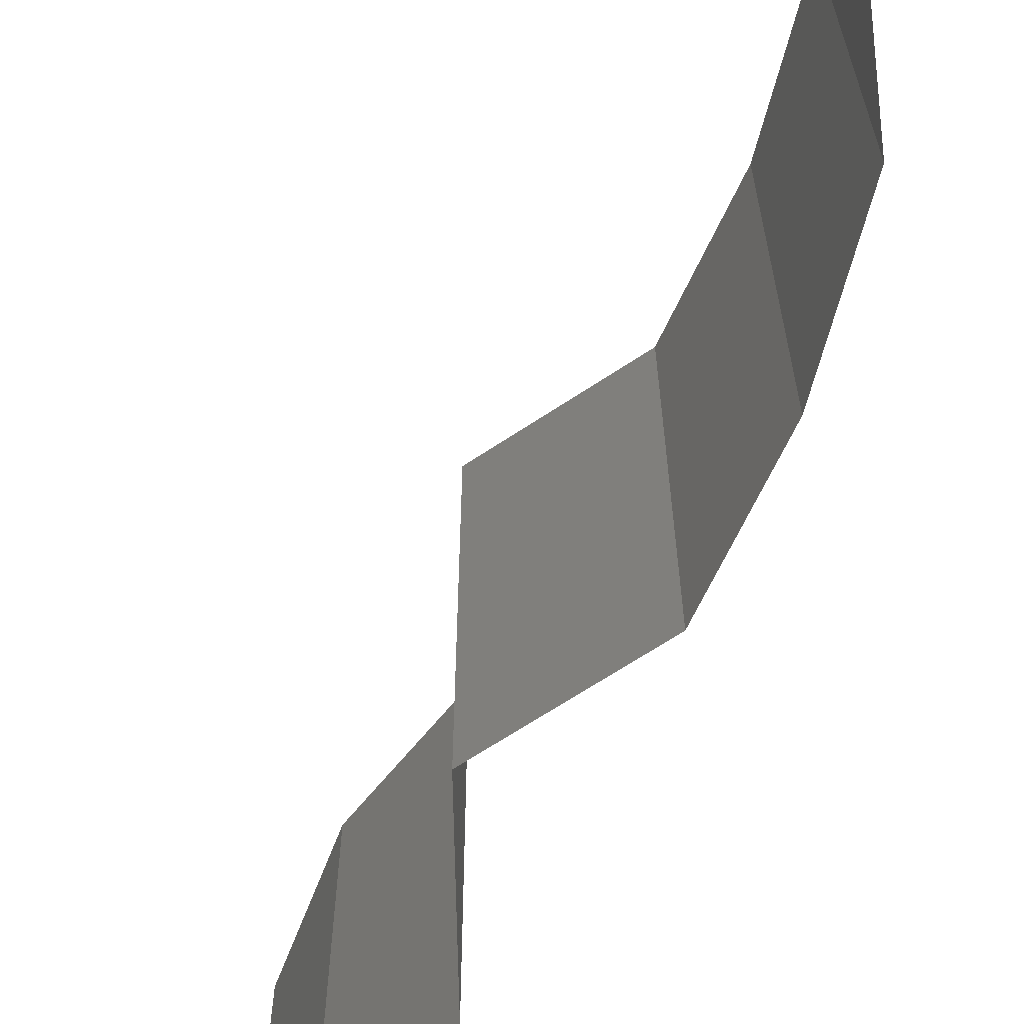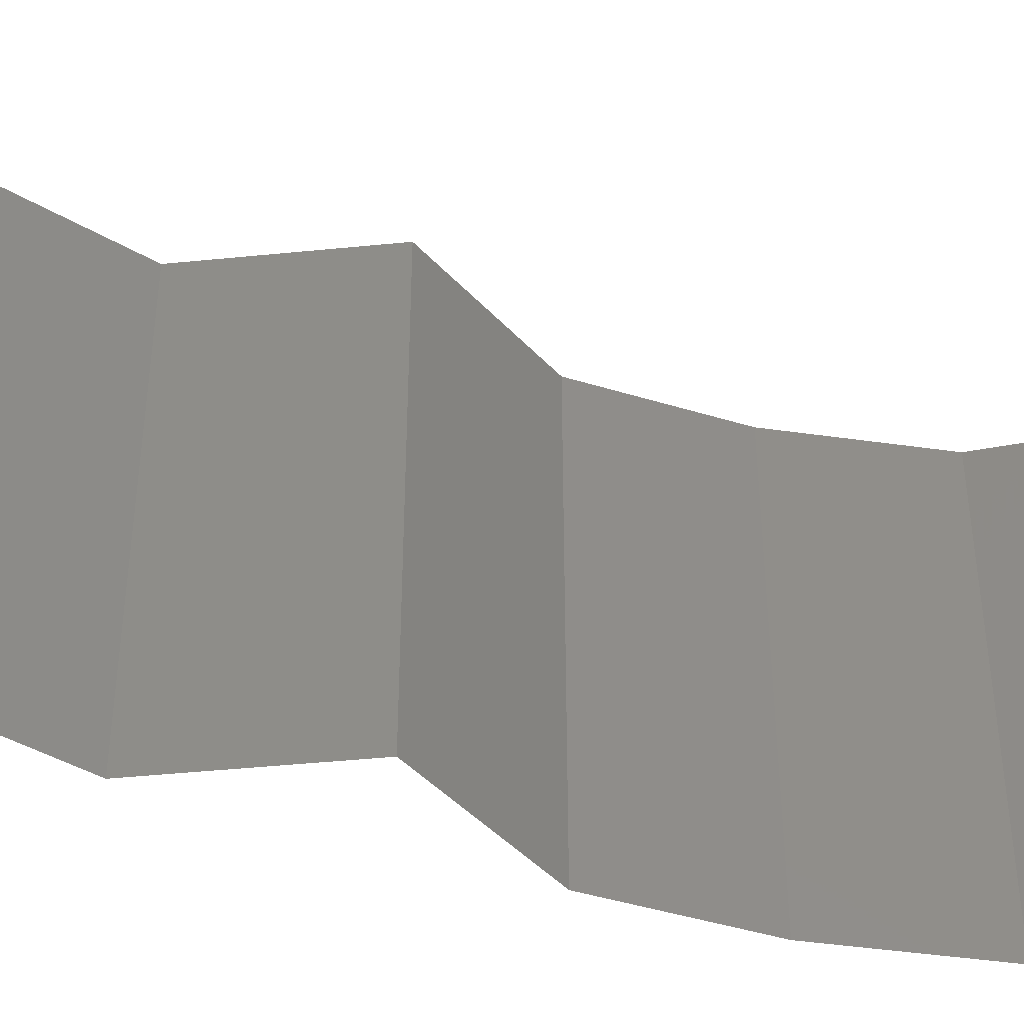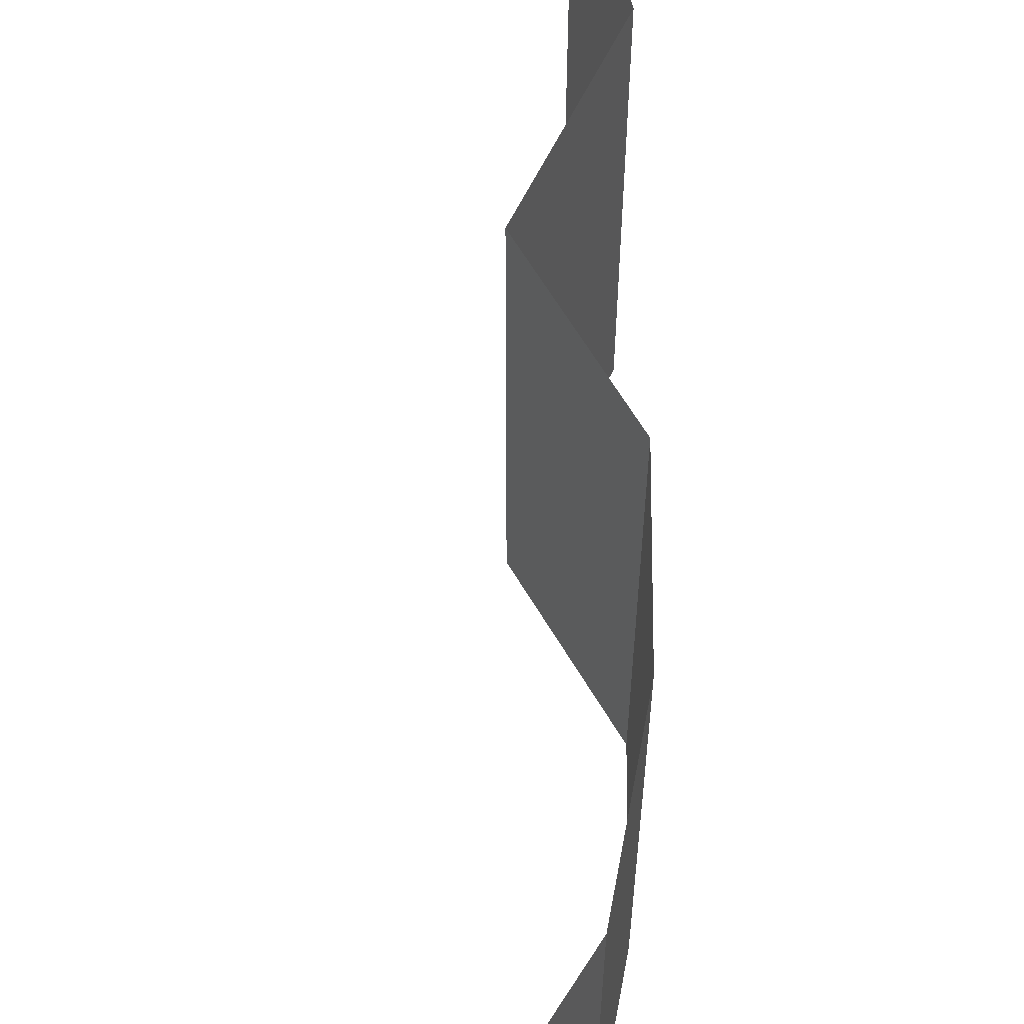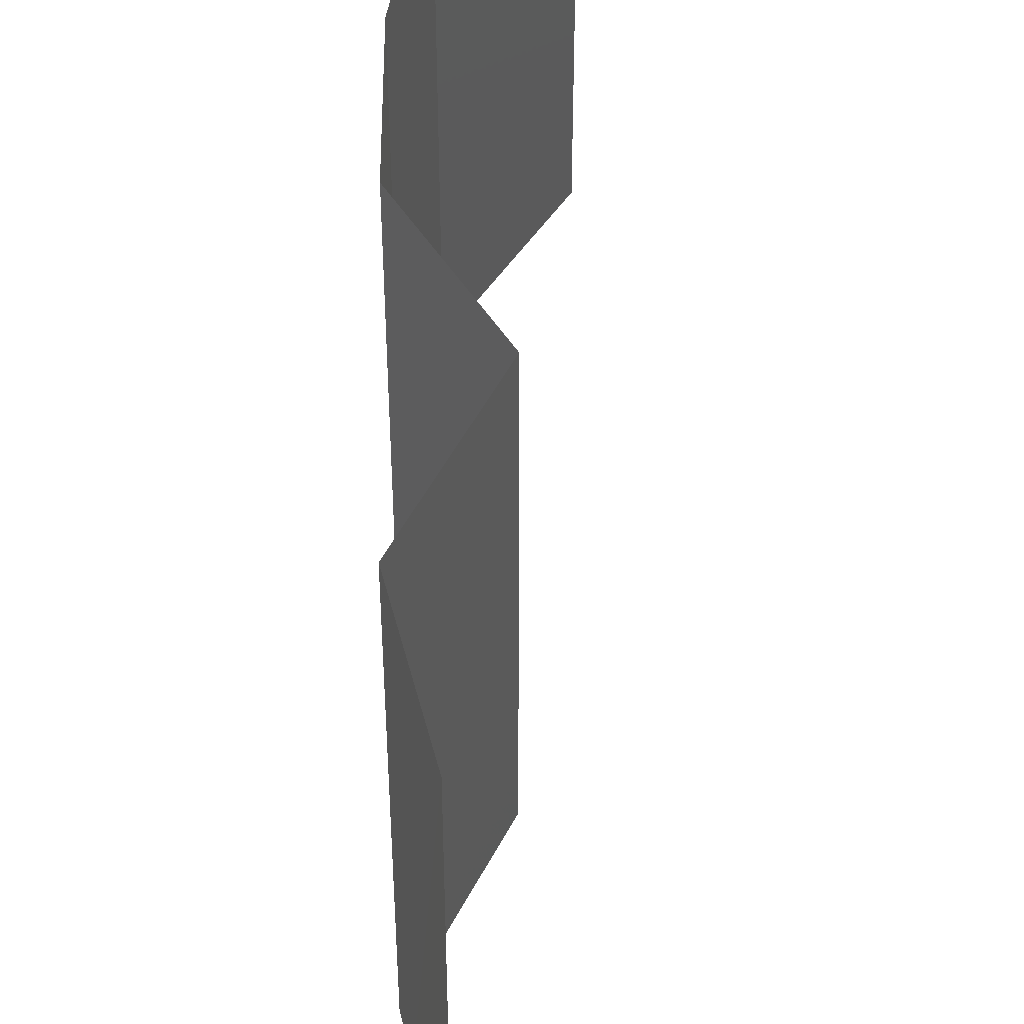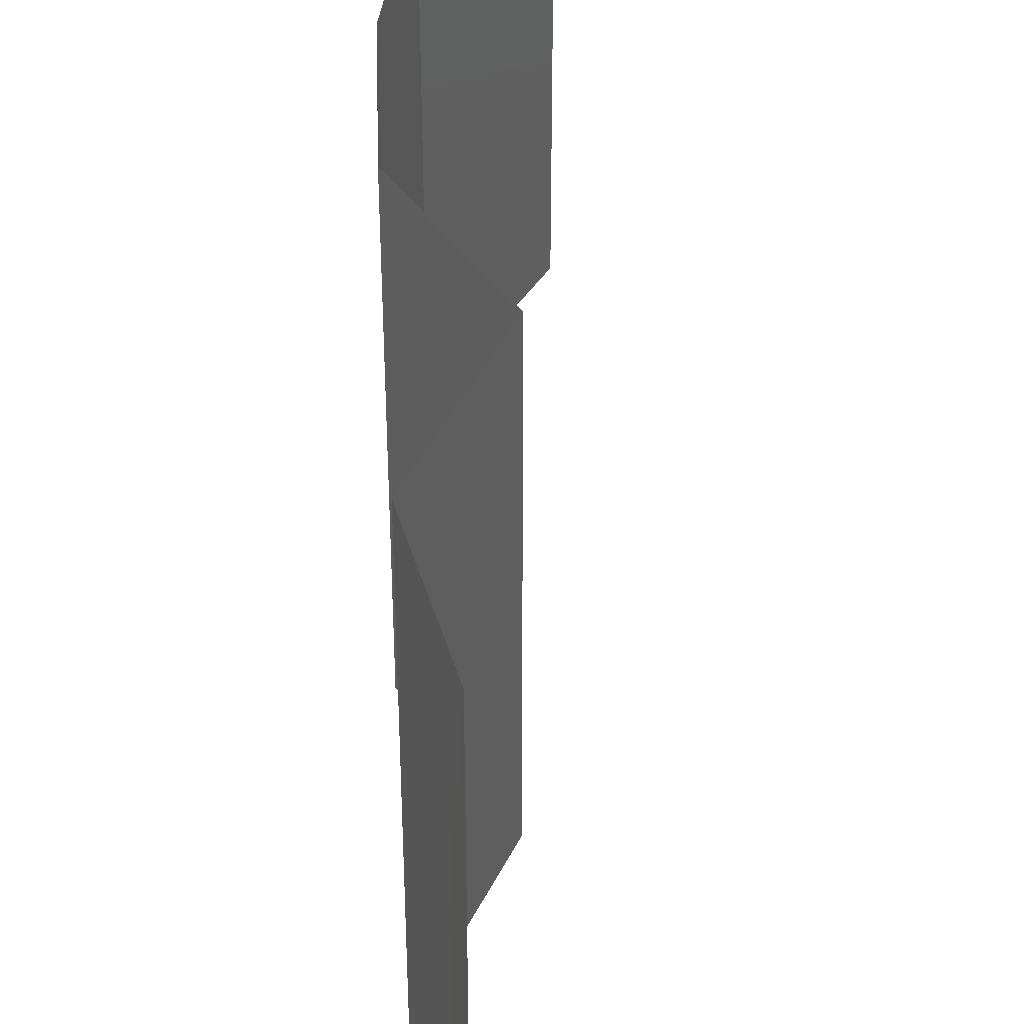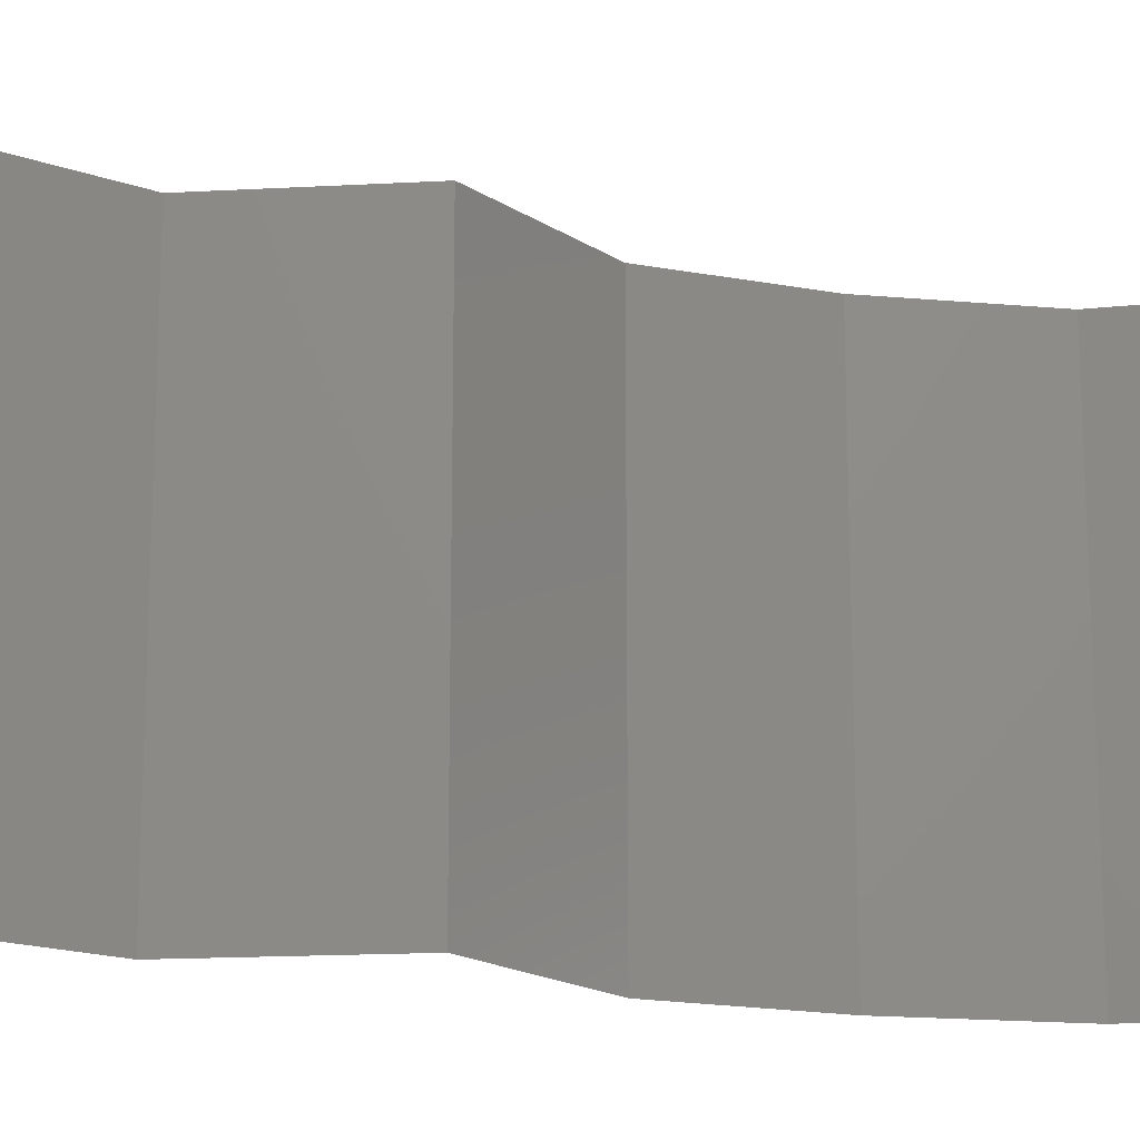
<metadata>
{"format":"stl","ext":"stl","renderer":"f3d","projection":"perspective","resolution":1024,"background":"white","views":[{"elev":-66.5,"azim":148.9,"up":"+Z"},{"elev":-44.6,"azim":64.4,"up":"+Z"},{"elev":63.8,"azim":174.4,"up":"+Z"},{"elev":50.0,"azim":-5.9,"up":"+Z"},{"elev":43.6,"azim":-7.7,"up":"+Z"},{"elev":-17.7,"azim":63.8,"up":"+Z"}]}
</metadata>
<code>
# stl→obj: 38 verts, 56 faces
v 0.03117 0.0447 0
v 0.03117 0.0447 0.01
v 0.03367 0.04789 0.005
v 0.03616 0.05108 0.02
v 0.03616 0.05108 0.01
v 0.03367 0.04789 0.015
v 0.03117 0.0447 0.02
v 0.03616 0.05108 0
v 0.02932 0.03831 0.01
v 0.03024 0.0415 0.015
v 0.02932 0.03831 0
v 0.03024 0.0415 0.005
v 0.02932 0.03831 0.02
v 0.02867 0.03193 0
v 0.02899 0.03512 0.005
v 0.02867 0.03193 0.02
v 0.02899 0.03512 0.015
v 0.02867 0.03193 0.01
v 0.03166 0.02554 0.01
v 0.03016 0.02873 0.015
v 0.03166 0.02554 0
v 0.03016 0.02873 0.005
v 0.03166 0.02554 0.02
v 0.02763 0.01916 0
v 0.02763 0.01916 0.01
v 0.02965 0.02235 0.005
v 0.02965 0.02235 0.015
v 0.02763 0.01916 0.02
v 0.02856 0.01277 0.02
v 0.02809 0.01596 0.015
v 0.02856 0.01277 0.01
v 0.02809 0.01596 0.005
v 0.02856 0.01277 0
v 0.02745 0.006385 0.02
v 0.028 0.009578 0.015
v 0.02745 0.006385 0.01
v 0.028 0.009578 0.005
v 0.02745 0.006385 0
f 1 2 3
f 4 5 6
f 2 7 6
f 5 8 3
f 8 1 3
f 7 4 6
f 5 2 6
f 2 5 3
f 2 9 10
f 1 11 12
f 13 7 10
f 9 2 12
f 2 1 12
f 7 2 10
f 11 9 12
f 9 13 10
f 11 14 15
f 16 13 17
f 9 18 17
f 18 9 15
f 9 11 15
f 13 9 17
f 14 18 15
f 18 16 17
f 18 19 20
f 14 21 22
f 23 16 20
f 19 18 22
f 18 14 22
f 16 18 20
f 21 19 22
f 19 23 20
f 24 25 26
f 23 19 27
f 25 28 27
f 19 21 26
f 25 19 26
f 19 25 27
f 28 23 27
f 21 24 26
f 29 28 30
f 31 25 32
f 24 33 32
f 25 31 30
f 25 24 32
f 28 25 30
f 33 31 32
f 31 29 30
f 34 29 35
f 36 31 37
f 33 38 37
f 31 36 35
f 31 33 37
f 29 31 35
f 38 36 37
f 36 34 35

</code>
